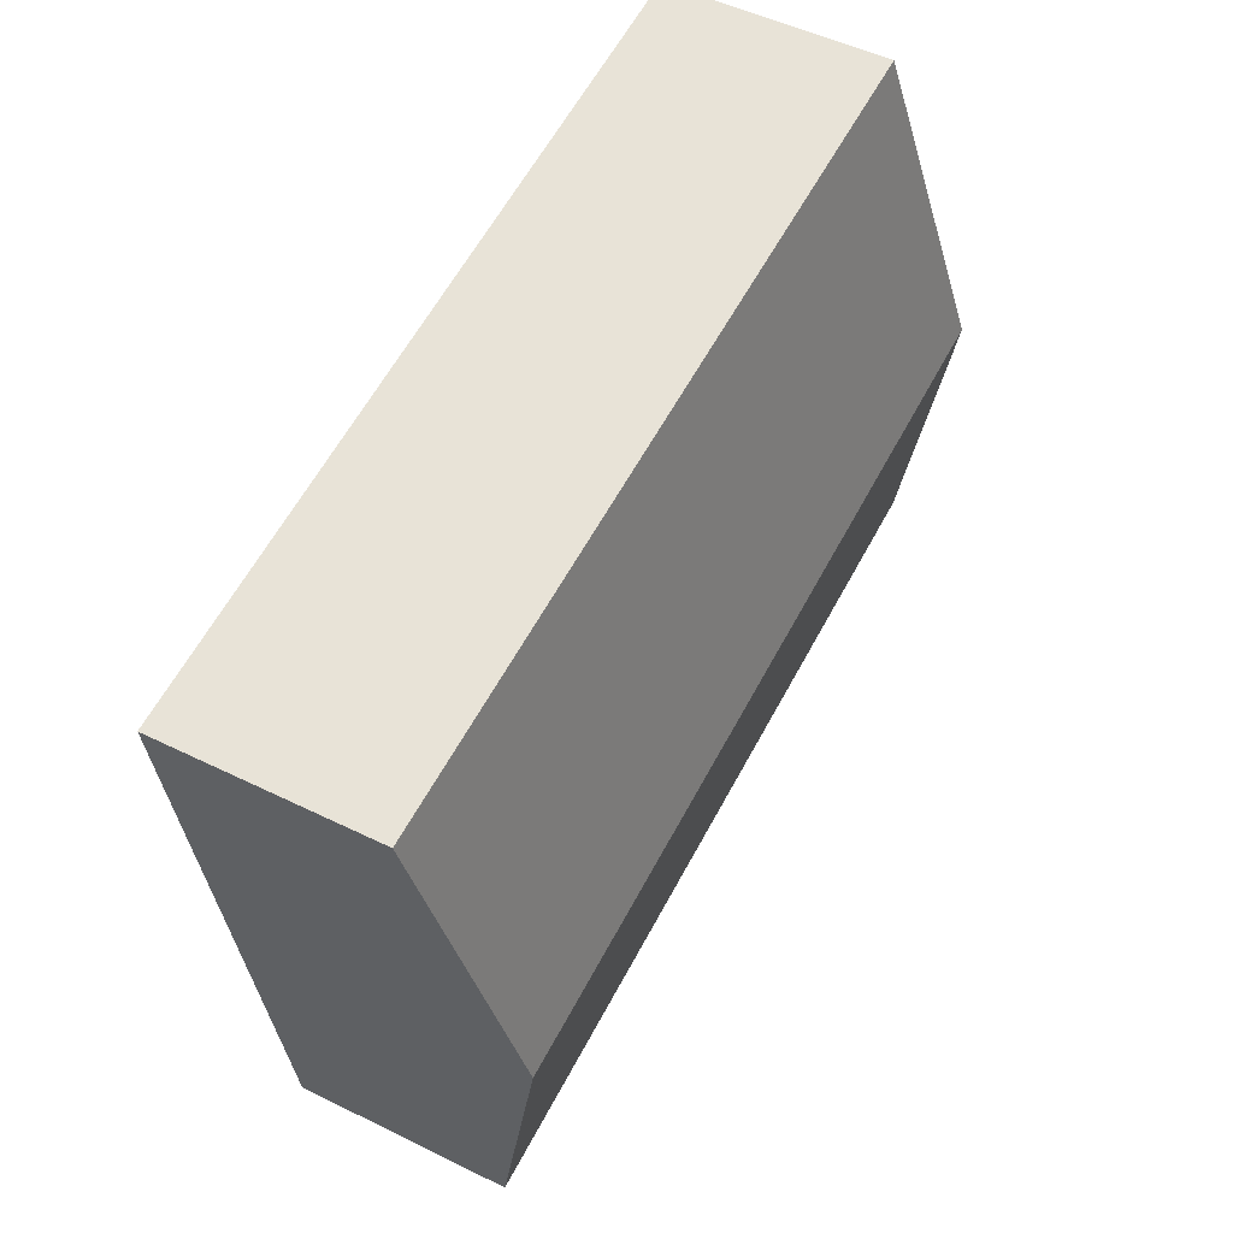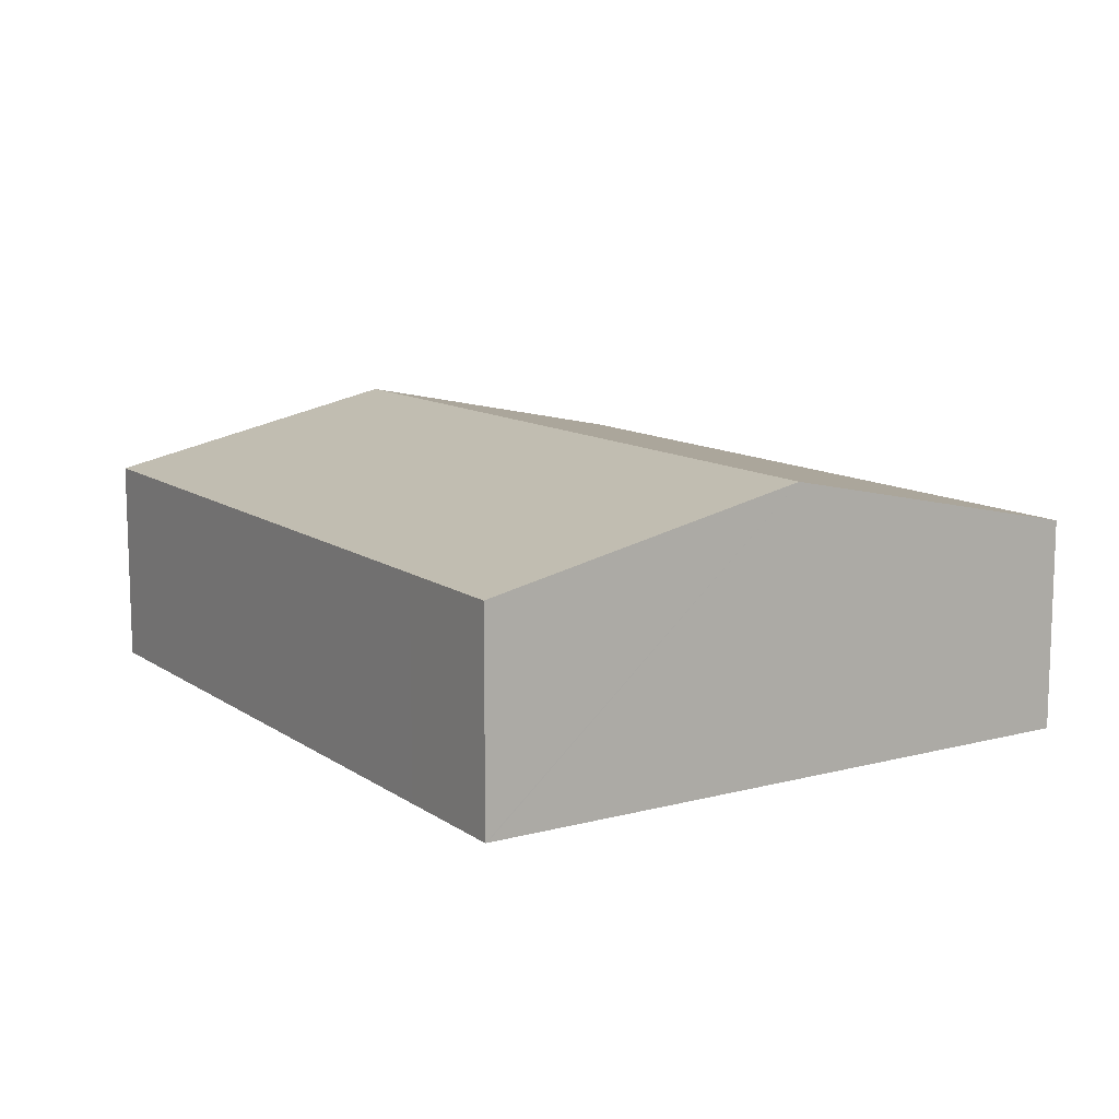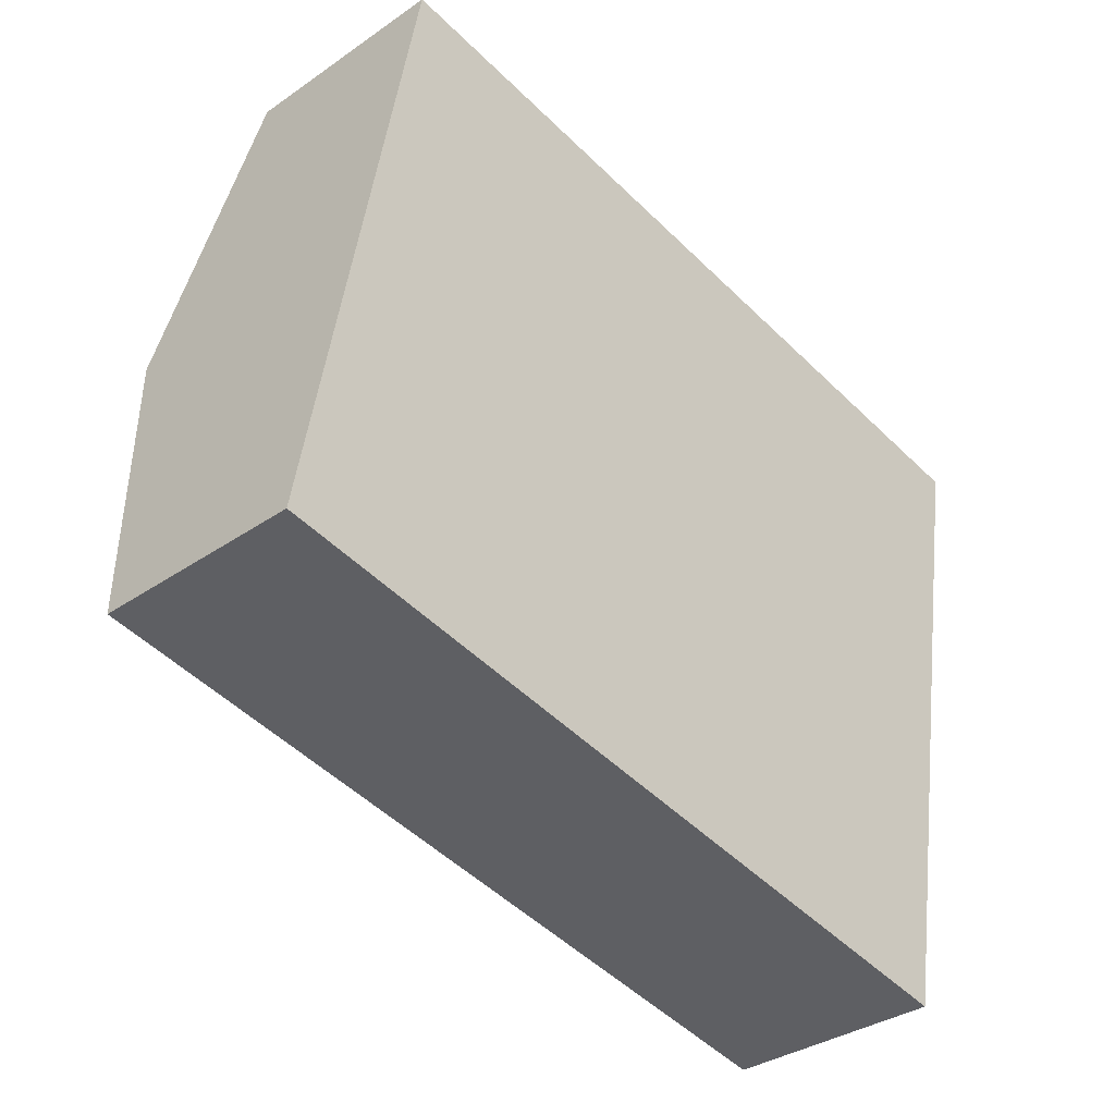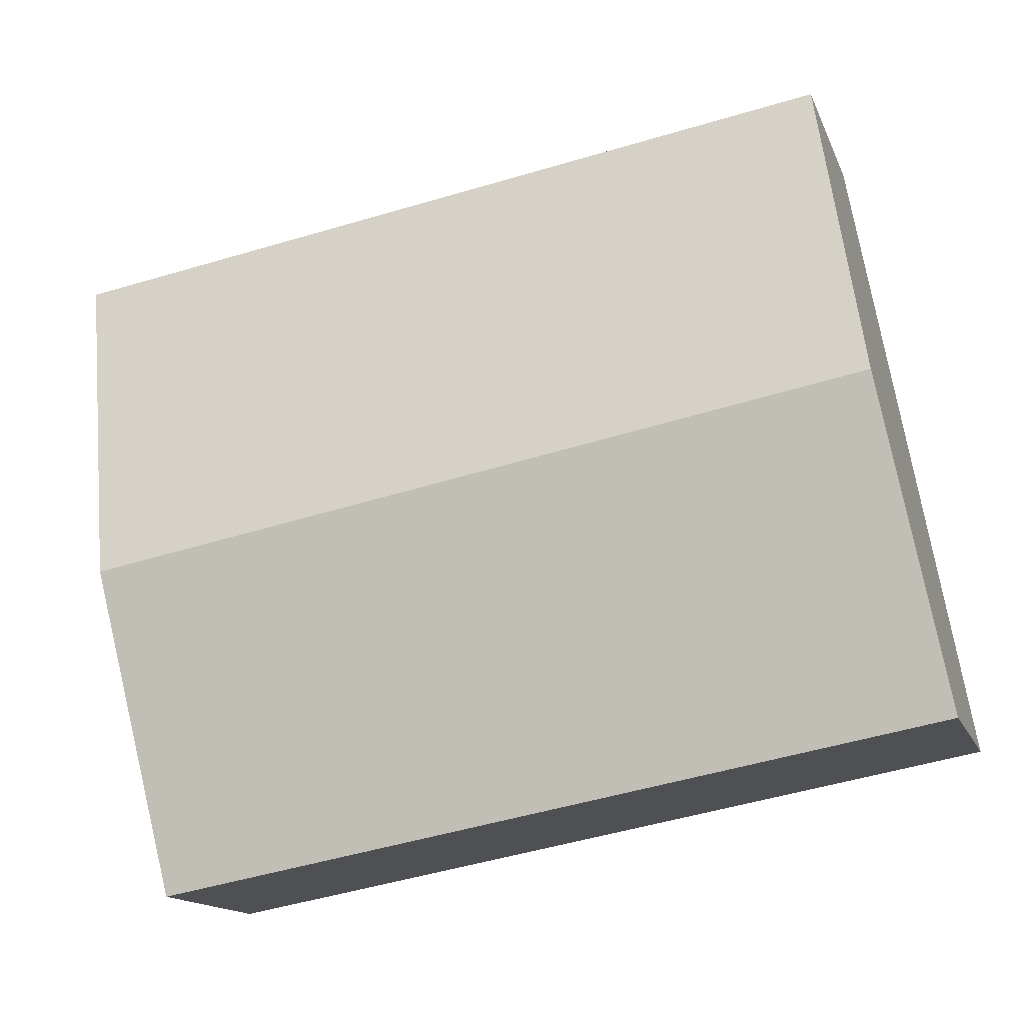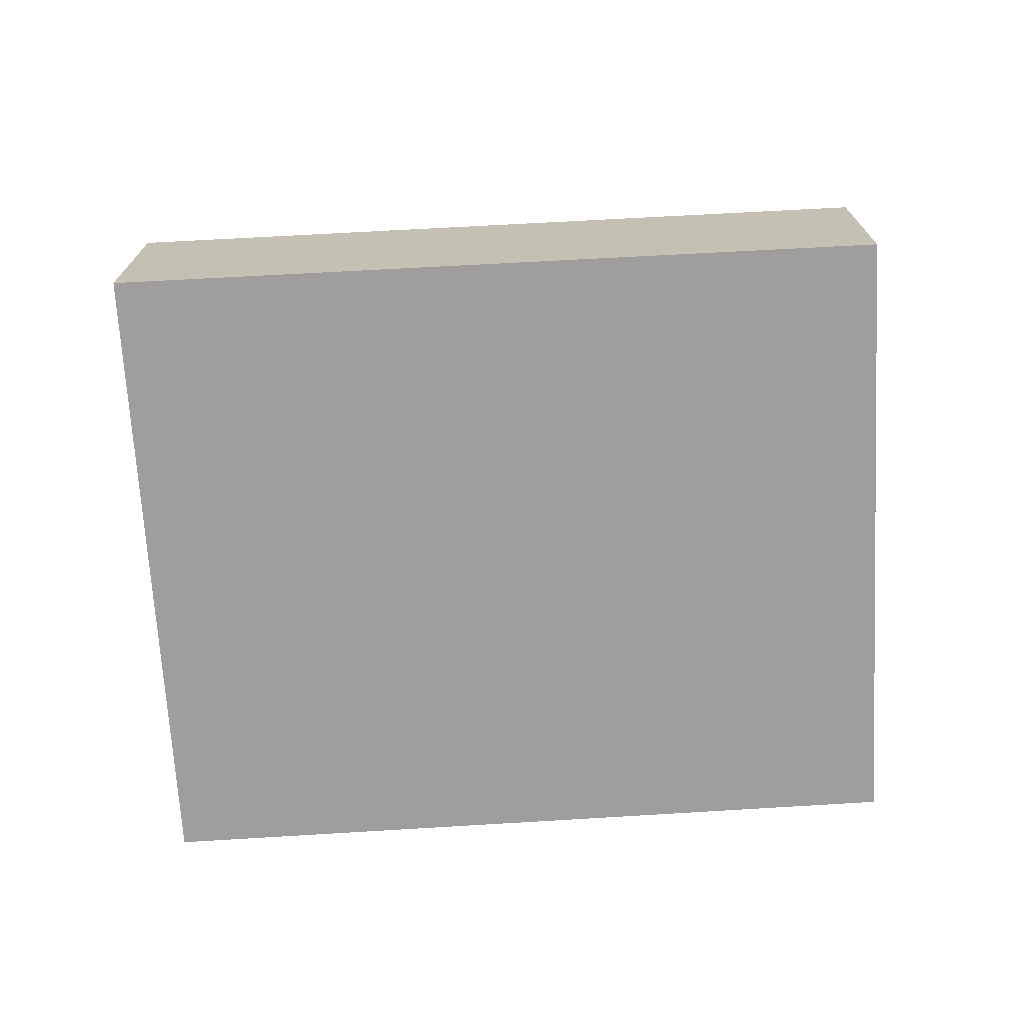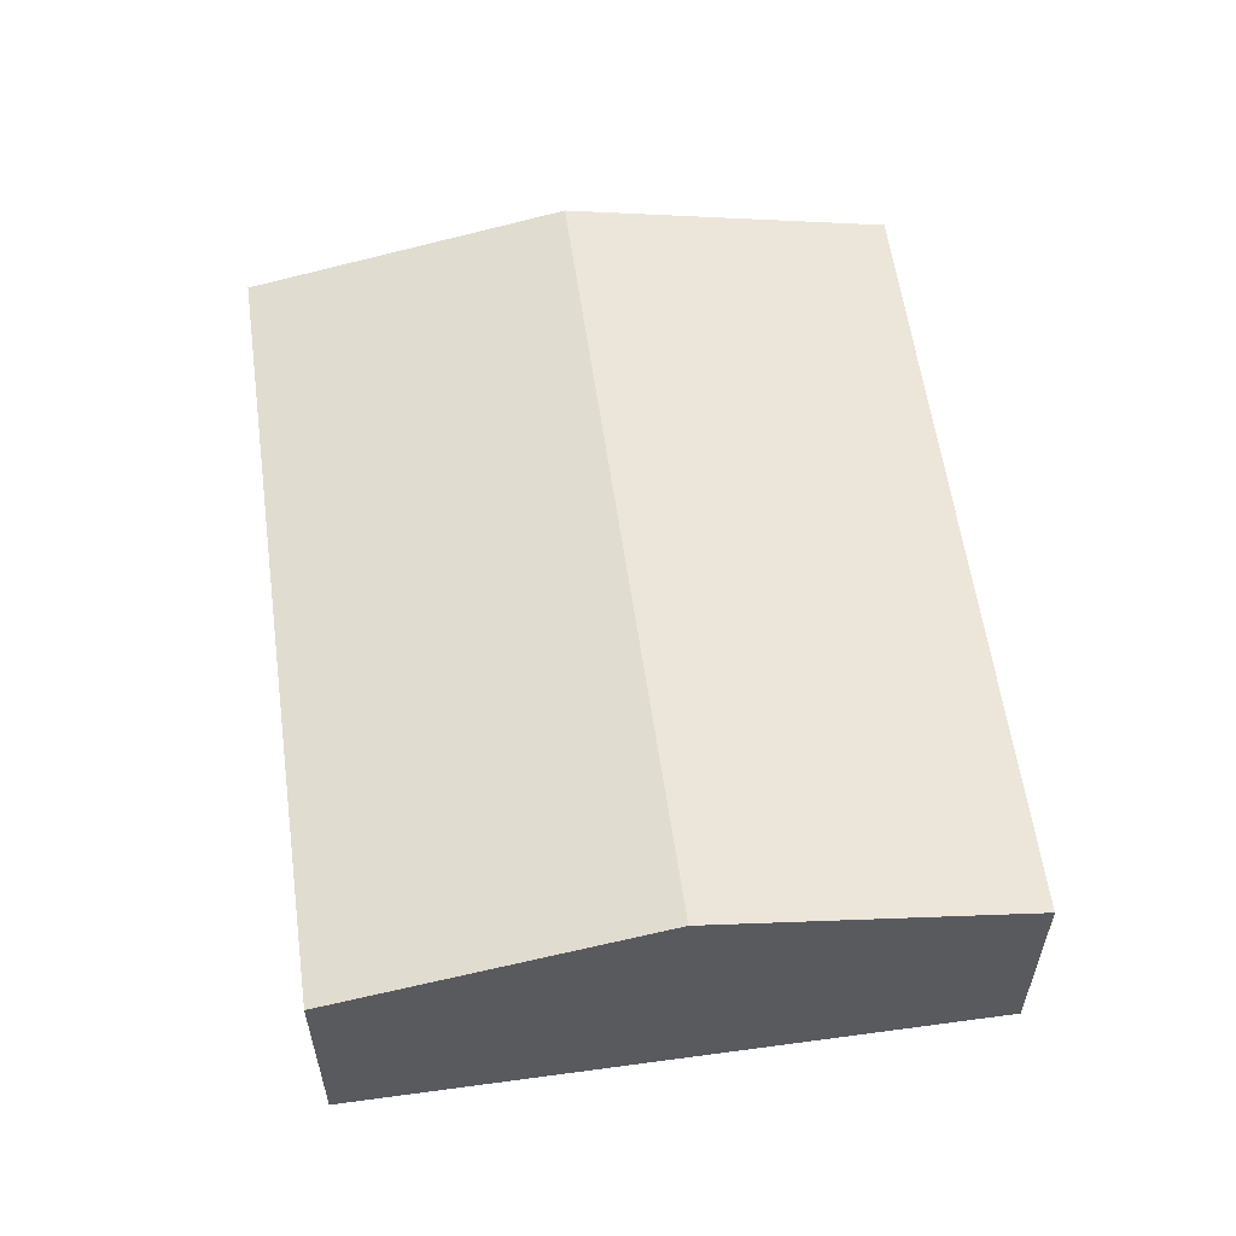
<metadata>
{"format":"obj","ext":"obj","renderer":"f3d","projection":"perspective","resolution":1024,"background":"white","views":[{"elev":49.6,"azim":118.6,"up":"+Z"},{"elev":11.6,"azim":67.0,"up":"+Y"},{"elev":-34.5,"azim":-47.1,"up":"+Z"},{"elev":-14.7,"azim":-163.4,"up":"+Z"},{"elev":-71.1,"azim":-166.8,"up":"+Y"},{"elev":57.2,"azim":-87.8,"up":"+Y"}]}
</metadata>
<code>
v  19.77 4.662 11.11
v  16.99 4.662 11.61
v  19.78 4.653 11.15
v  18.55 6.19 3.937
v  2.527 4.704 14.02
v  1.273 6.19 7.061
v  0 4.682 2.867e-16
v  17.34 4.682 -3.136
v  0 0 0
v  1.273 -4.324e-16 7.061
v  2.527 -8.585e-16 14.02
v  16.99 -7.11e-16 11.61
v  19.78 -6.826e-16 11.15
v  19.77 -6.802e-16 11.11
v  18.55 -2.411e-16 3.937
v  17.34 1.92e-16 -3.136
g defaultobject
f 1 2 3
f 2 1 4
f 2 4 5
f 5 4 6
f 7 4 8
f 4 7 6
f 9 6 7
f 6 9 10
f 6 10 5
f 5 10 11
f 11 2 5
f 2 11 12
f 2 12 3
f 3 12 13
f 13 1 3
f 1 13 4
f 4 13 14
f 4 14 15
f 4 15 8
f 8 15 16
f 16 7 8
f 7 16 9
f 12 14 13
f 14 12 15
f 15 12 11
f 15 11 16
f 16 11 10
f 16 10 9

</code>
